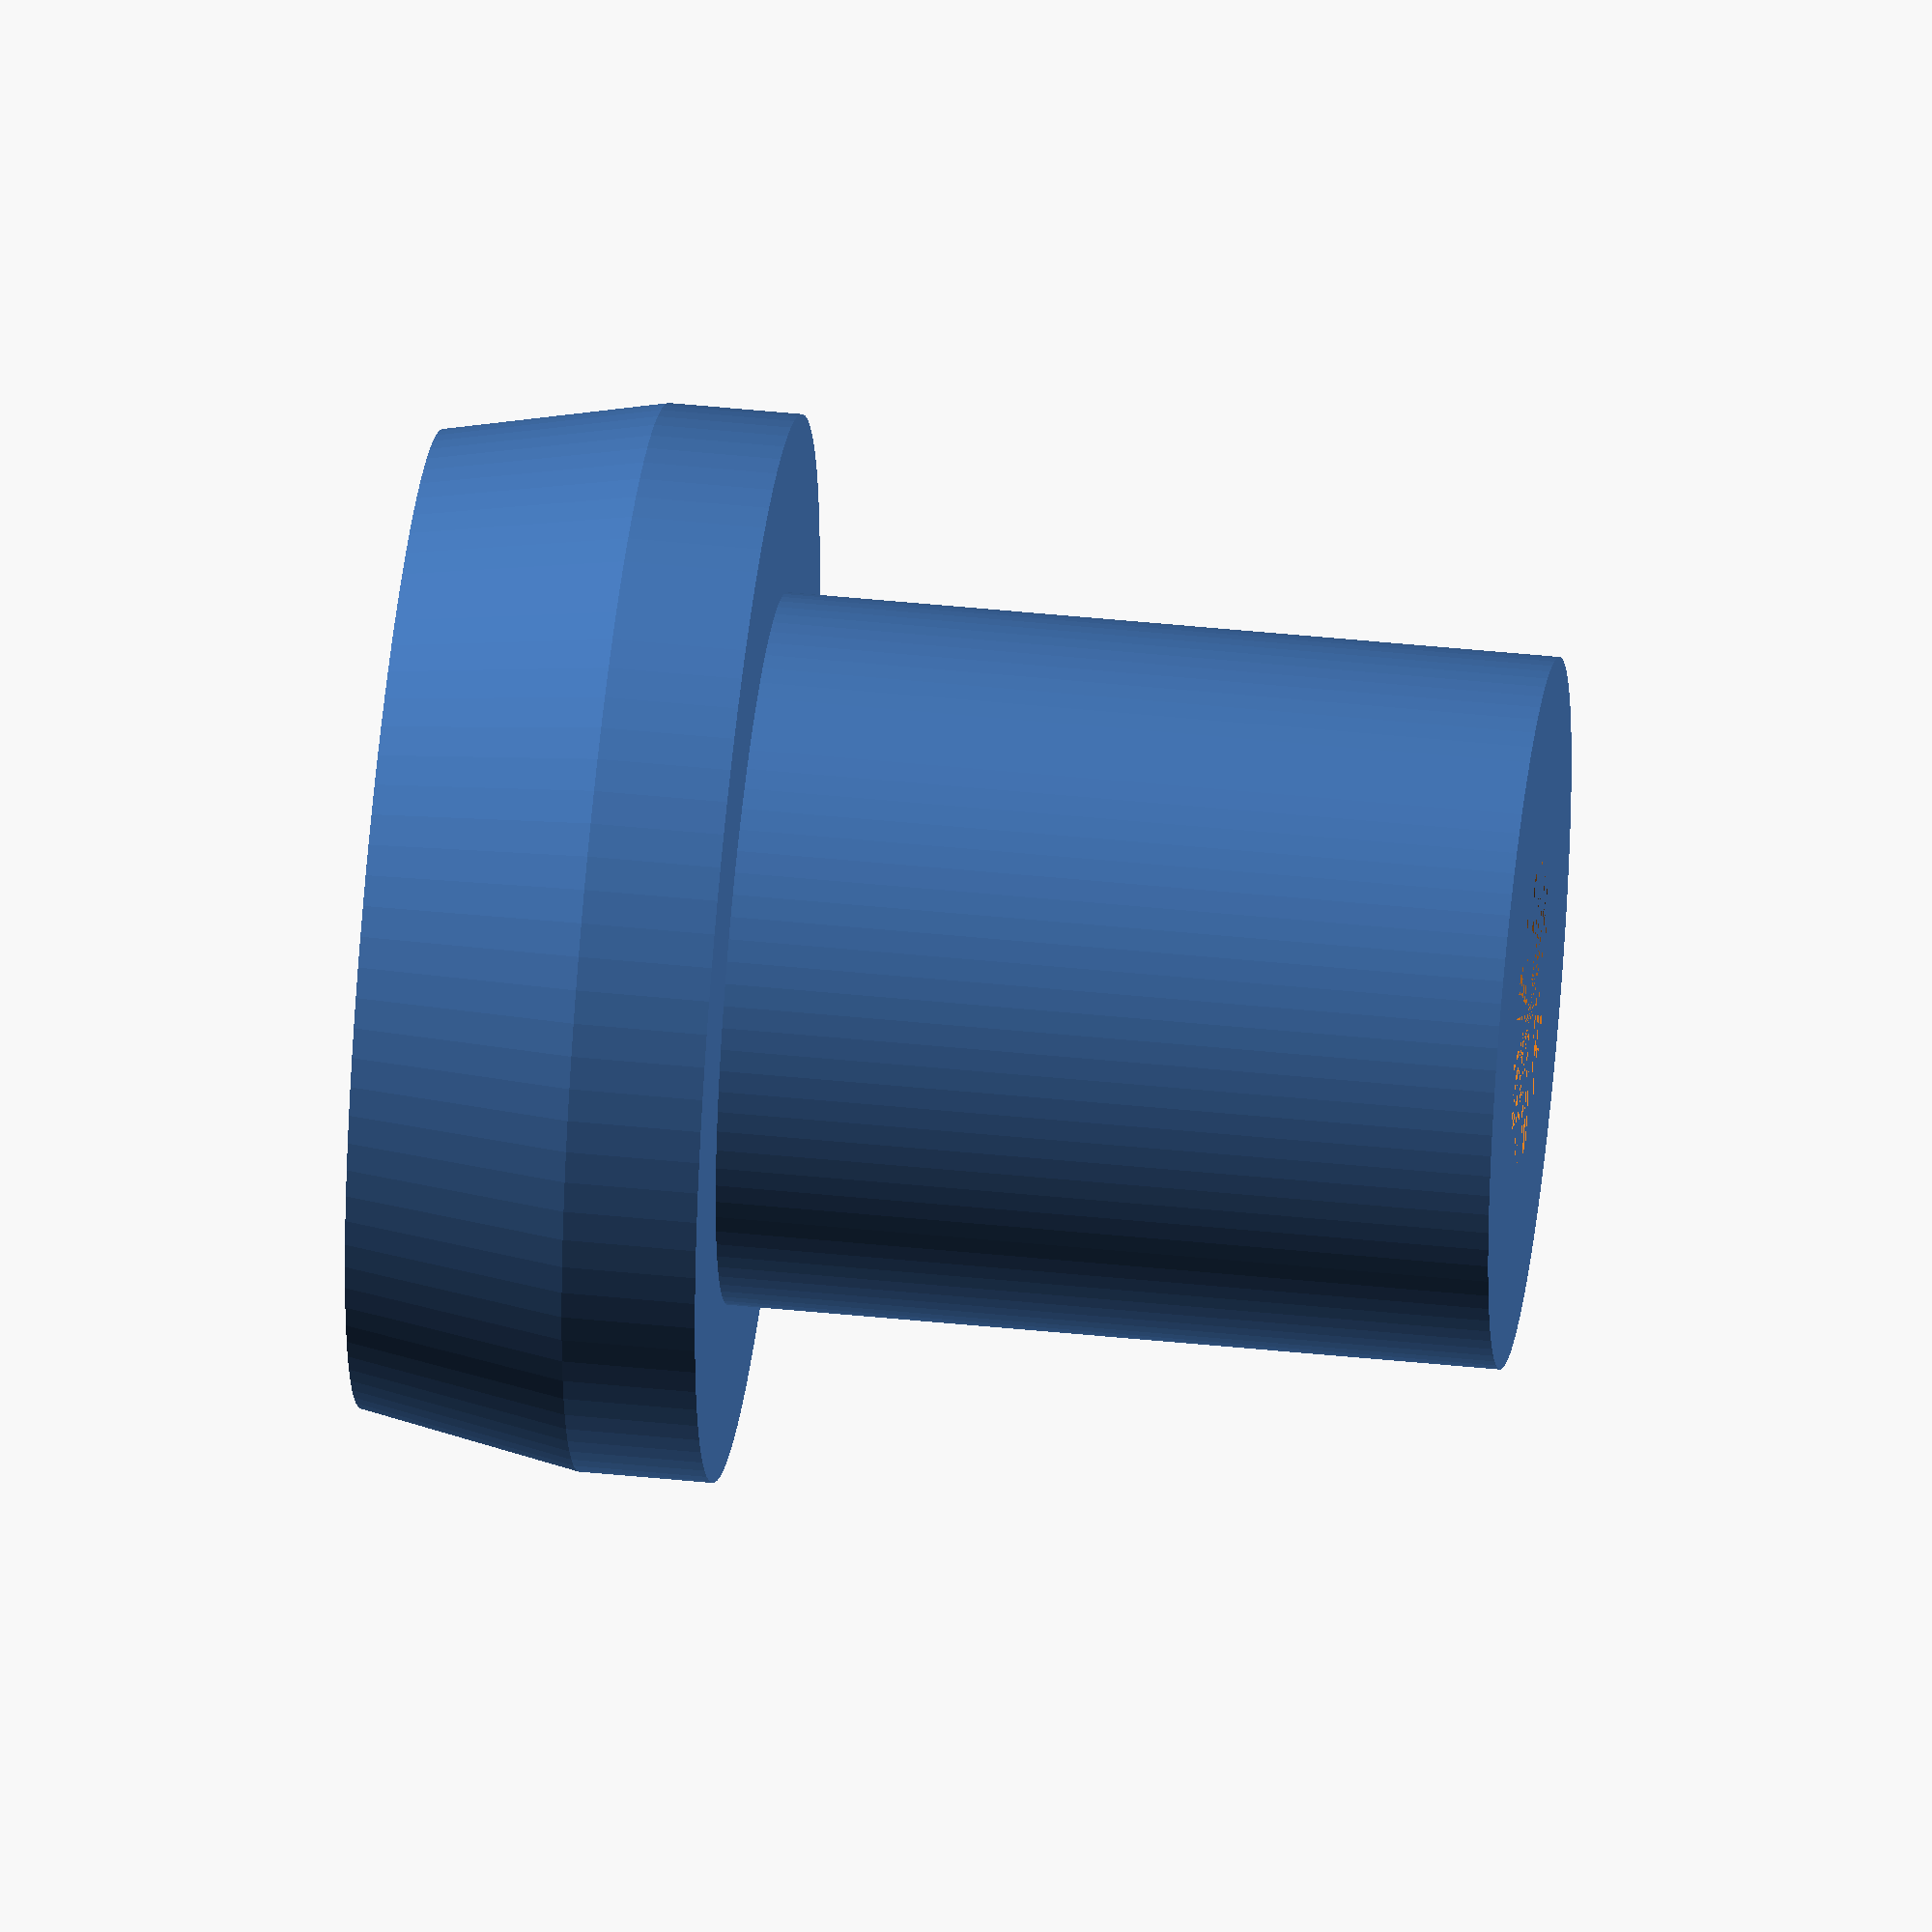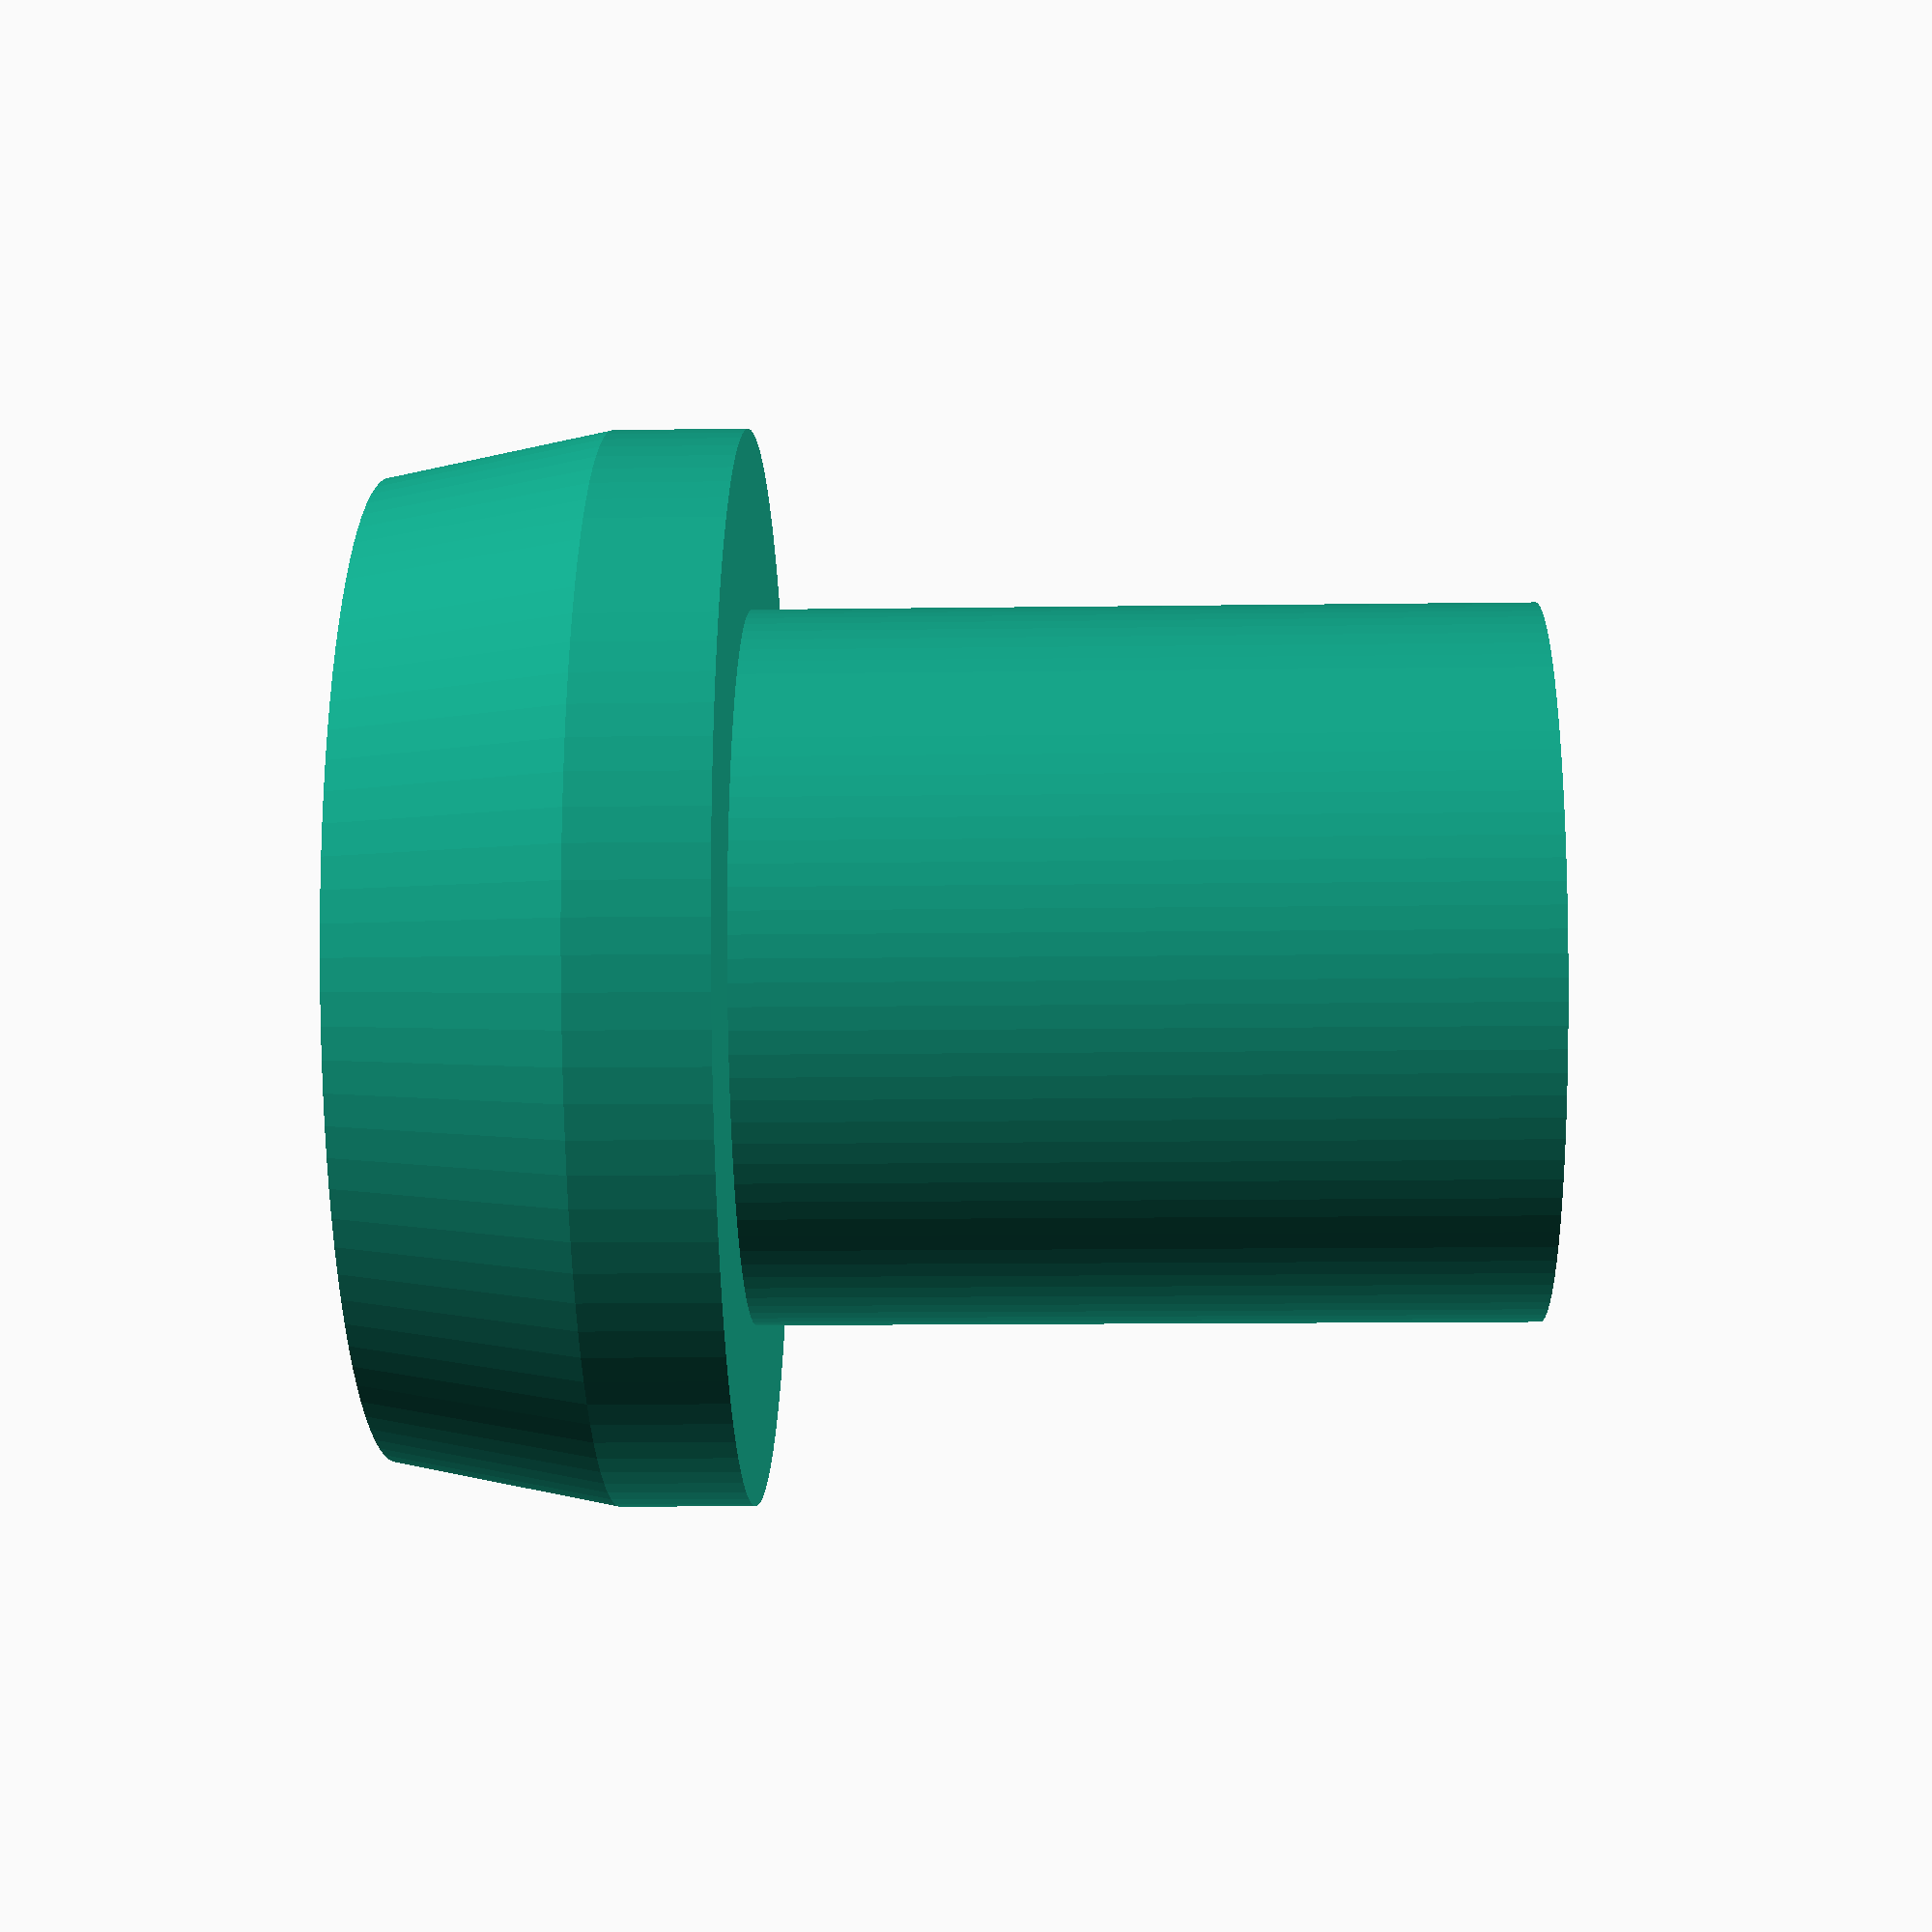
<openscad>
//Casquillos

//Basico
module casquillo(cabeza,ancho,largo){
difference(){
union(){
cylinder(r=ancho,h=largo,$fn=100);
cylinder(r=cabeza,h=1.5,$fn=100);
}
translate([0,0,-1])cylinder(r=1.6,h=10,$fn=100);
}
}

module casquilloPies(){
difference(){
union(){
translate([0,0,-1])cylinder(r=4,h=10.2,$fn=100);
hull(){
translate([0,0,7.7])cylinder(r=6,h=1.5,$fn=100);
translate([0,0,7.7+3])cylinder(r=5.5,h=1,$fn=100);
}
}
translate([0,0,-1])cylinder(r=1.7,h=30,$fn=100);
translate([0,0,11.7-2])cylinder(r=3,h=30,$fn=100);
}
}


casquilloPies();
</openscad>
<views>
elev=314.5 azim=280.8 roll=96.7 proj=o view=solid
elev=12.1 azim=172.8 roll=91.9 proj=p view=wireframe
</views>
